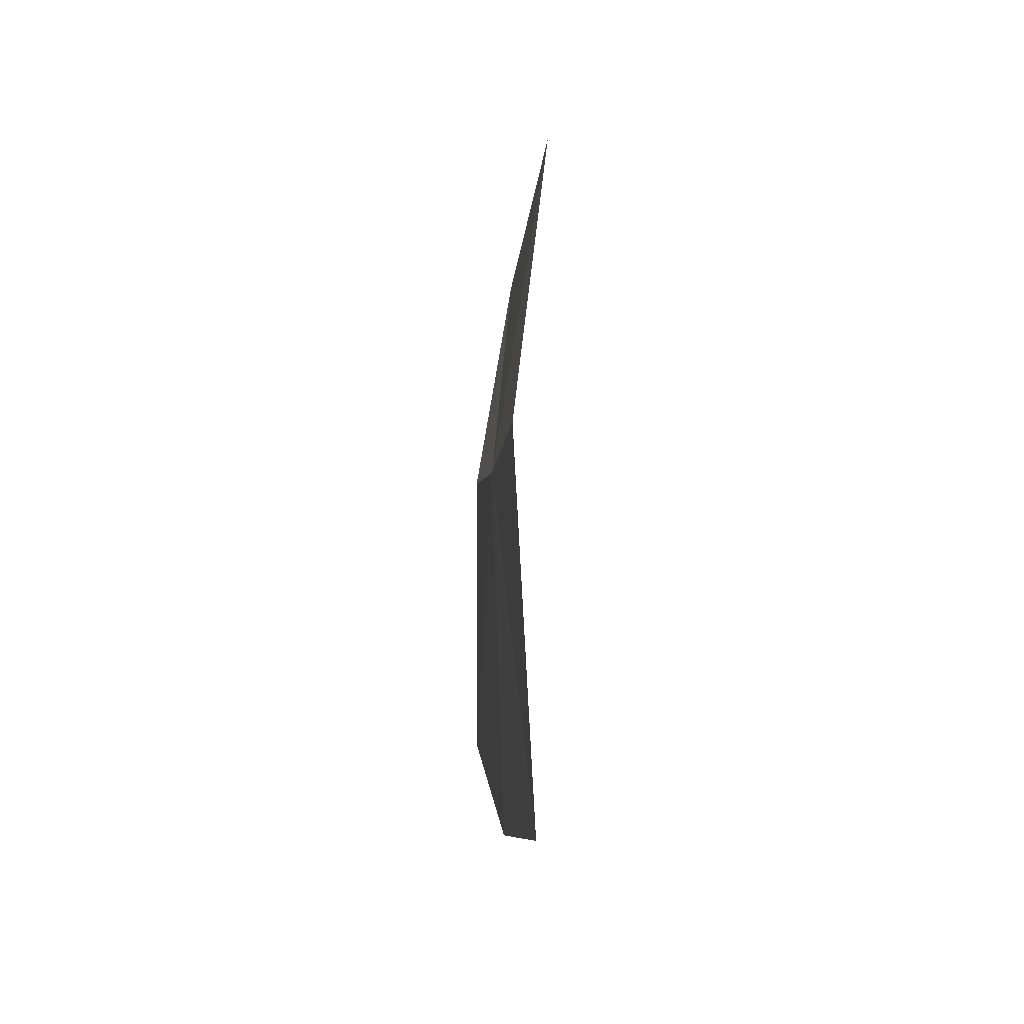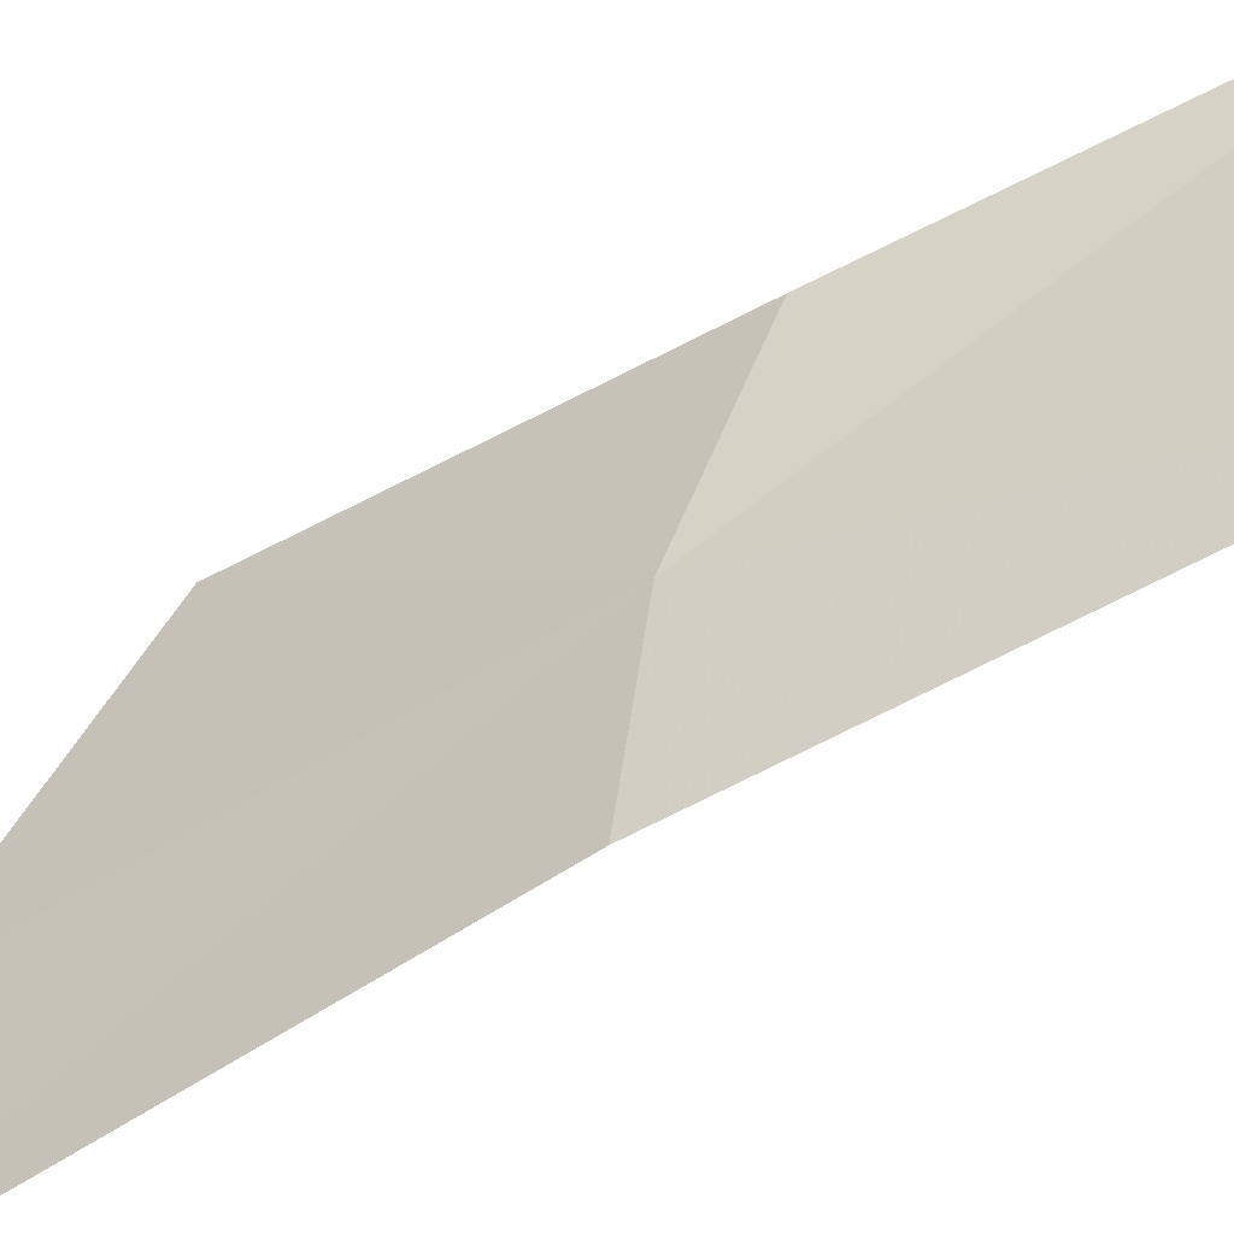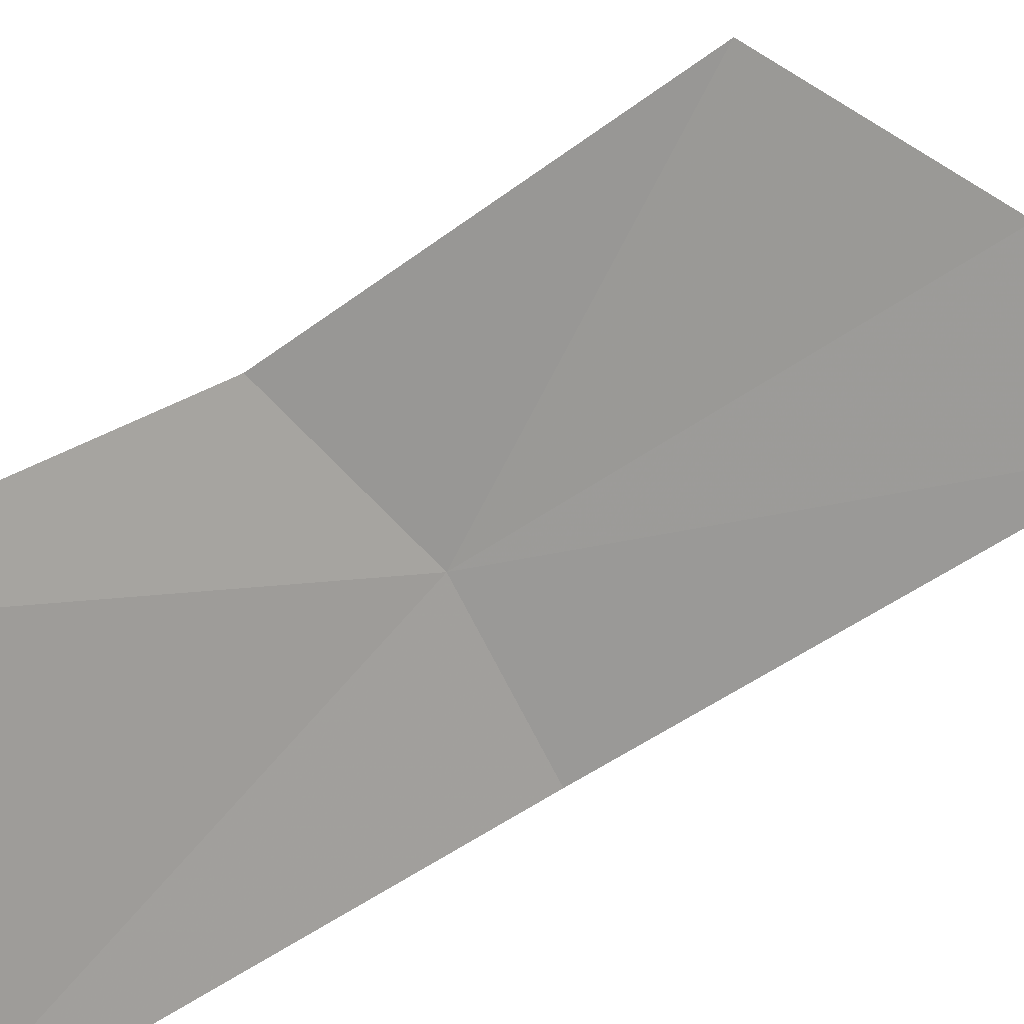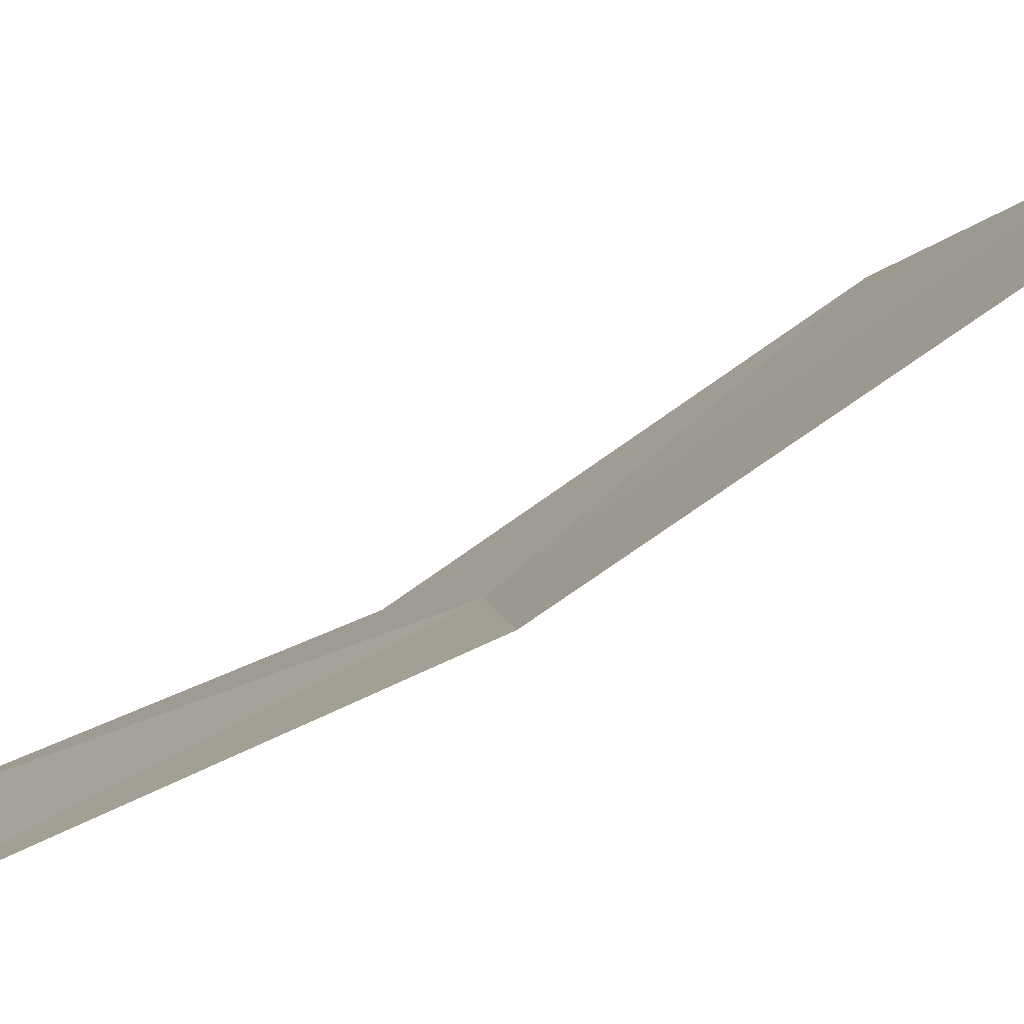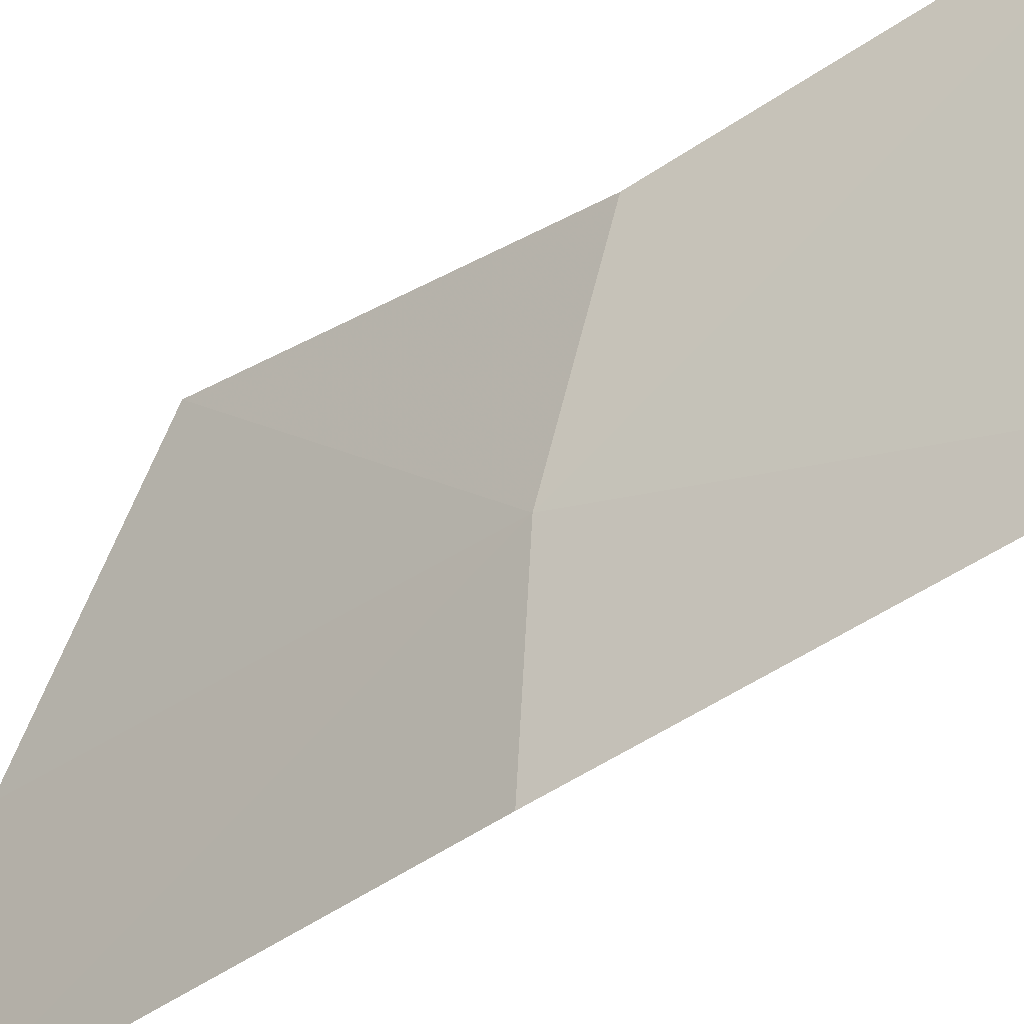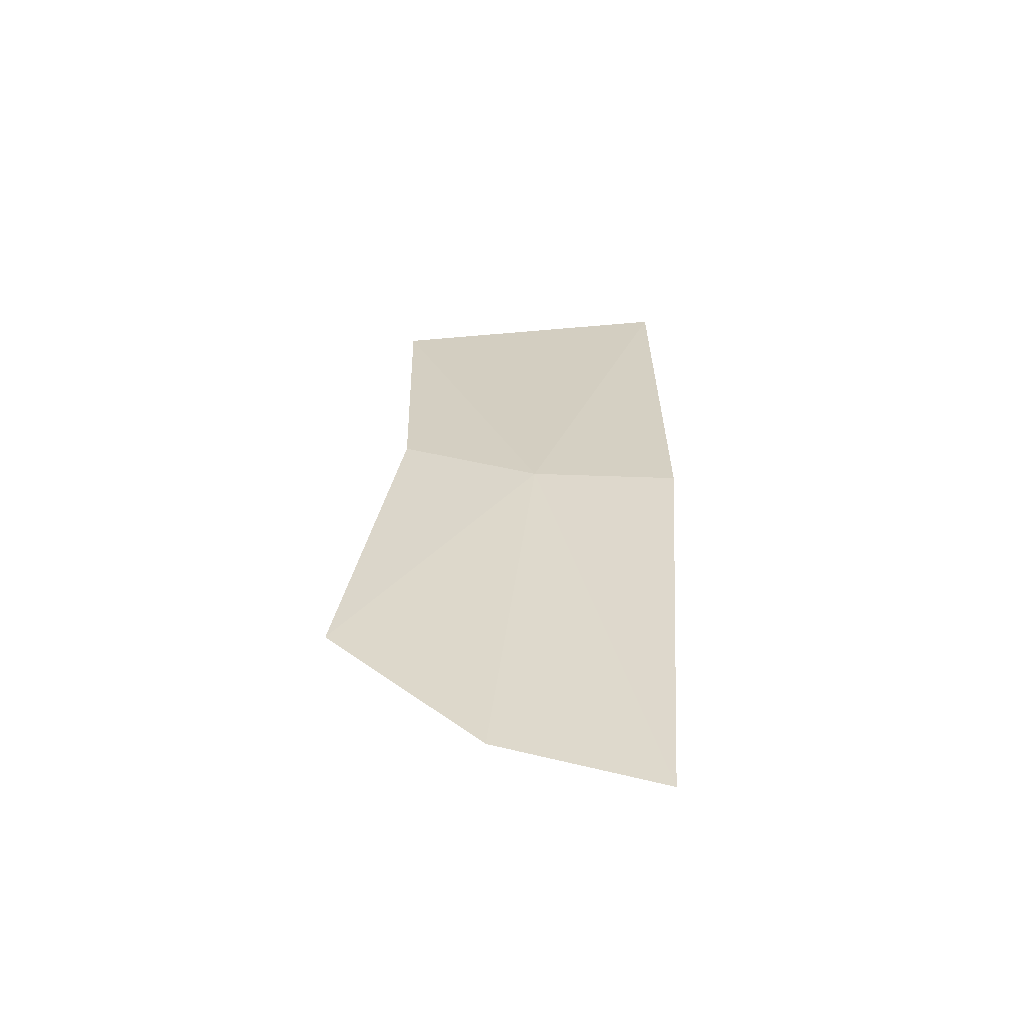
<metadata>
{"format":"obj","ext":"obj","renderer":"f3d","projection":"perspective","resolution":1024,"background":"white","views":[{"elev":-35.3,"azim":-173.1,"up":"+Y"},{"elev":-70.1,"azim":121.7,"up":"+Z"},{"elev":37.4,"azim":-127.7,"up":"+Z"},{"elev":-63.8,"azim":-56.8,"up":"+Z"},{"elev":-47.7,"azim":131.1,"up":"+Z"},{"elev":-55.1,"azim":115.1,"up":"+Y"}]}
</metadata>
<code>
v -630.6 -336.2 -121.1
v -630.6 -337.1 -120.9
v -630.8 -337.3 -121.3
v -630.7 -336.3 -121.4
v -630.5 -336.7 -120.6
v -630.5 -335.9 -120.7
v -630.6 -335.2 -120.7
v -630.8 -335.3 -121.3
f 1 2 3
f 1 3 4
f 1 5 2
f 1 6 5
f 1 7 6
f 1 8 7
f 1 4 8

</code>
